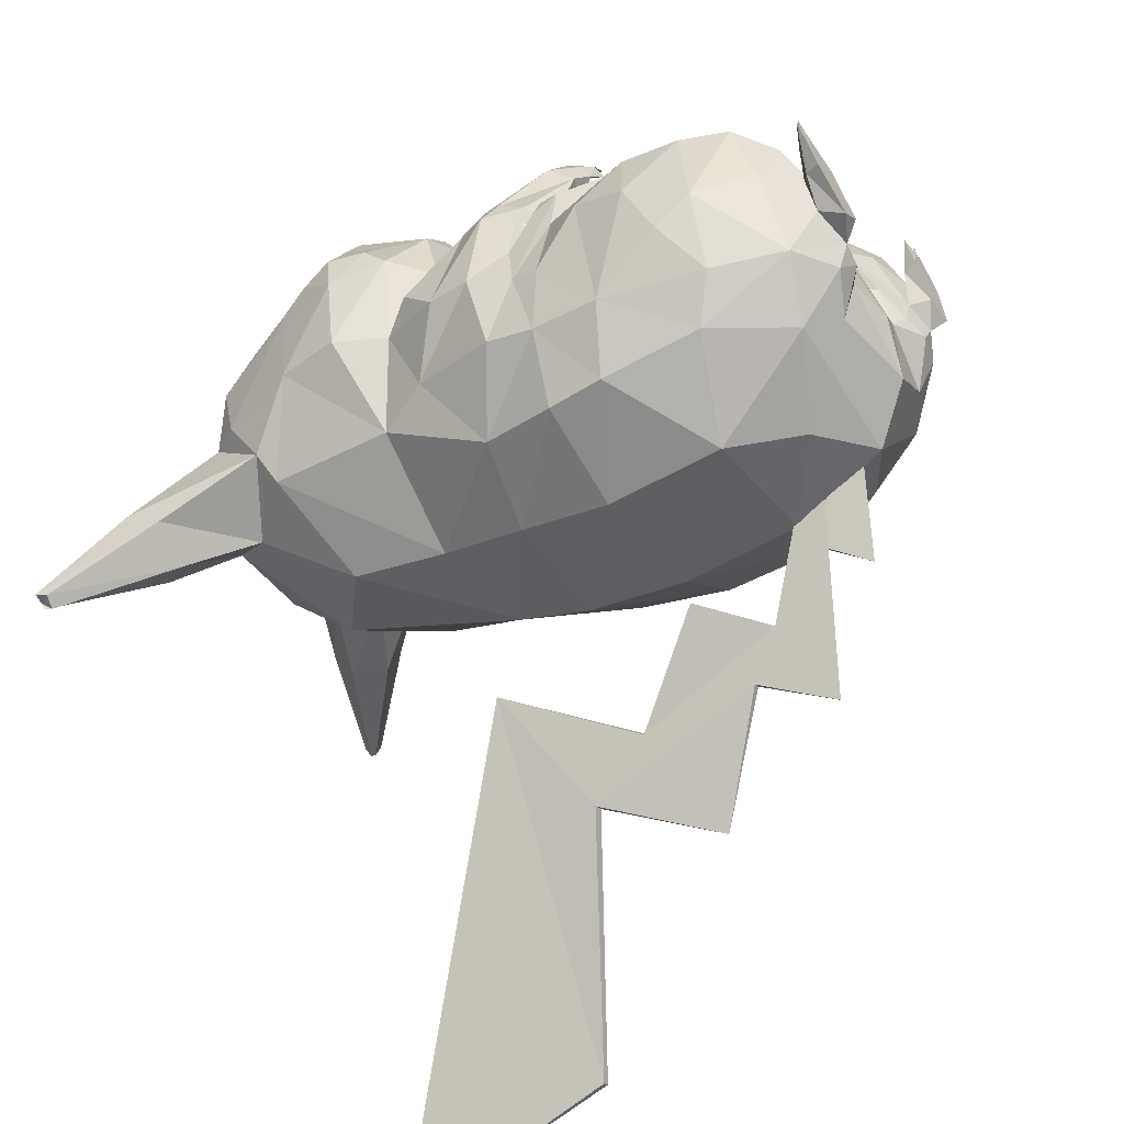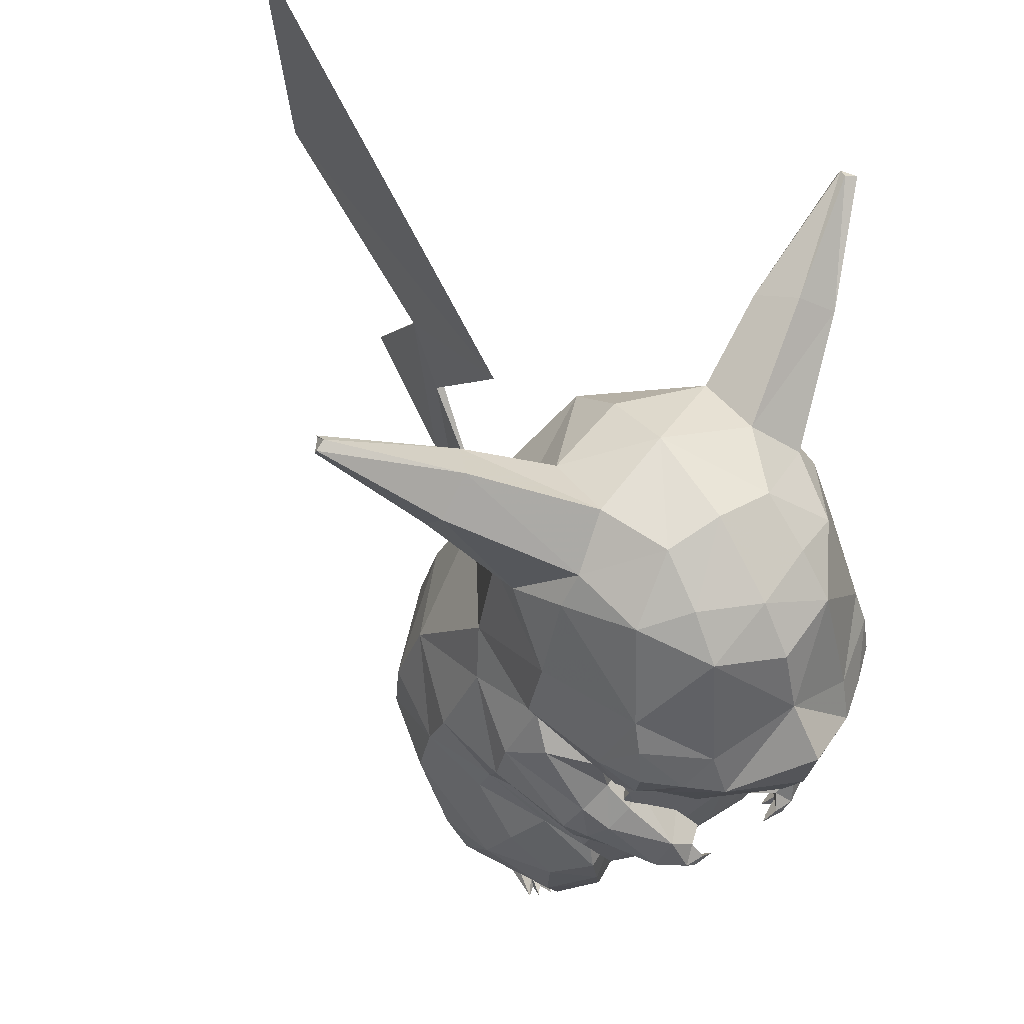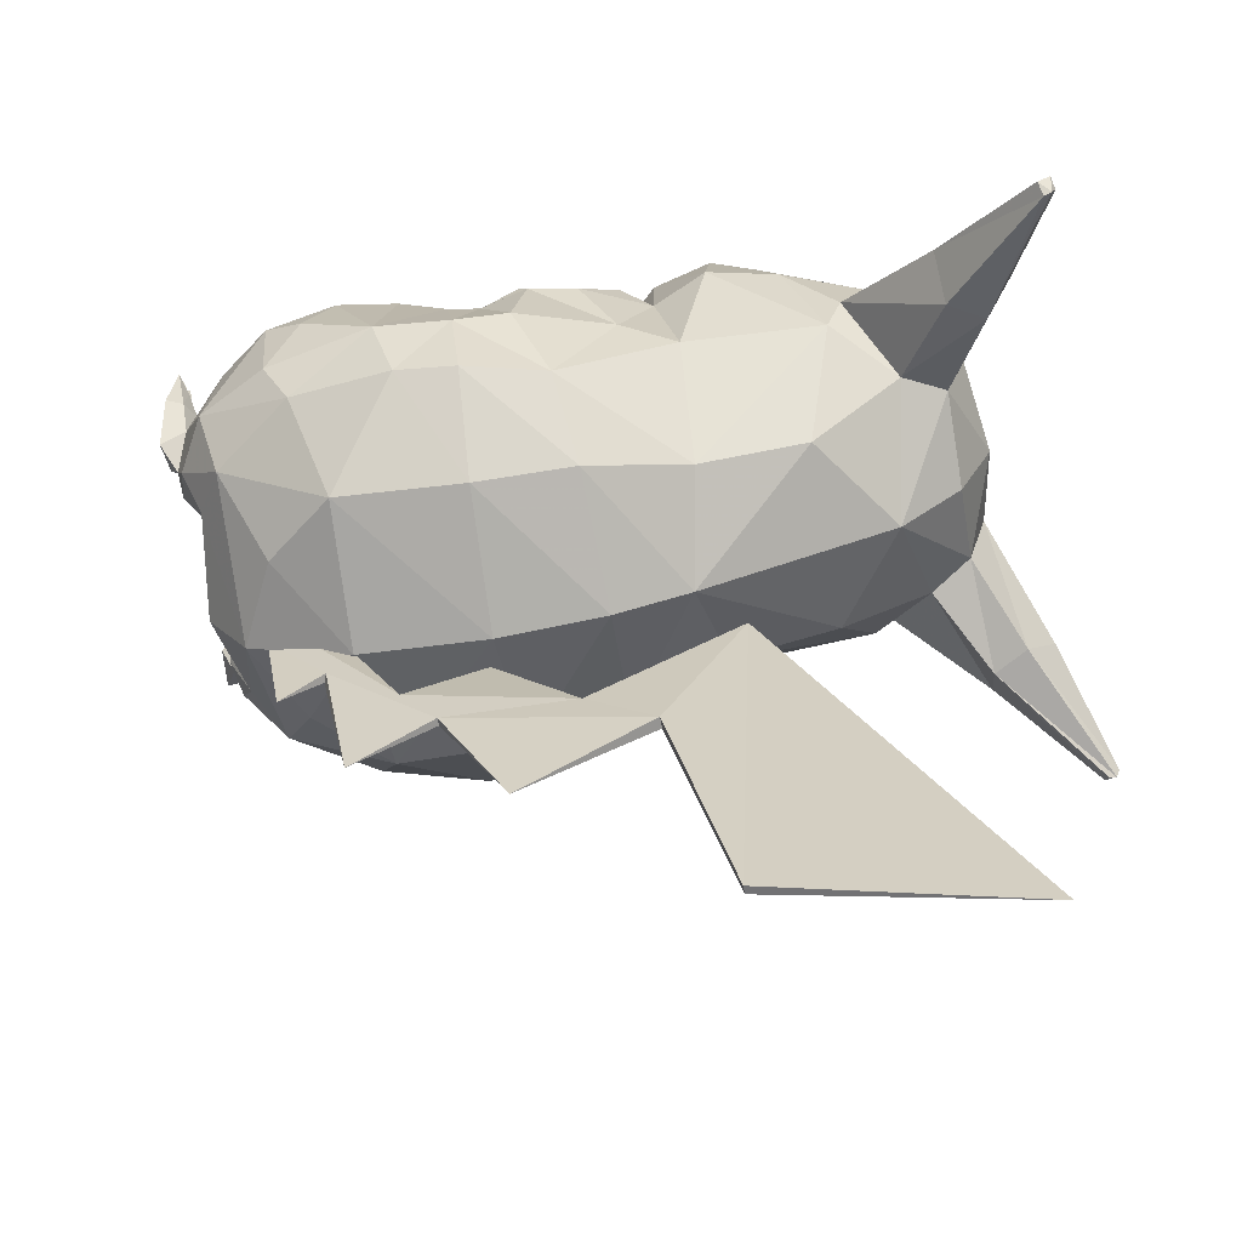
<metadata>
{"format":"obj","ext":"obj","renderer":"f3d","projection":"perspective","resolution":1024,"background":"white","views":[{"elev":-58.8,"azim":-55.1,"up":"+Z"},{"elev":53.2,"azim":-67.0,"up":"+Y"},{"elev":-27.4,"azim":102.1,"up":"+Z"}]}
</metadata>
<code>
g Objeto
v 20.64 39.99 -8.123
v 22.89 31.08 -9.969
v 25.18 30.43 0.2621
v 12.55 40.98 -18.27
v 14.08 31.07 -20.24
v 22.42 37.86 0.4605
v -9.252 30.44 -22.09
v 1.078 31.08 -24.12
v -0.0196 40 -21.53
v -8.573 37.87 -19.65
v 25.79 24.82 0.1644
v 24 19.19 -10.61
v 14.75 19.02 -20.81
v 1.619 19.2 -25.14
v -9.218 24.83 -22.56
v 23.32 22.03 6.521
v 21.89 28.8 7.205
v 24.37 15.08 -0.4322
v 3.359 18.28 16.47
v 0.3011 11.34 11.4
v -1.485 16.46 14.56
v 9.852 3.709 -4.092
v 16.57 5.016 -6.267
v 10.53 4.186 -13.86
v -0.4107 21.75 16.47
v 6.204 24.05 17.53
v 13.43 8.794 -18.44
v 20.98 7.818 -4.983
v 19.59 12.59 -13.62
v -4.595 10.19 8.931
v 2.388 4.723 3.489
v 6.861 3.045 -8.237
v 10.17 25.03 15.2
v -11.24 16.47 8.225
v -7.222 20.26 12.56
v 7.435 7.028 4.446
v 7.128 15.13 12.09
v 15.65 29.64 12.3
v 16.81 26.83 11.89
v 20.17 33.59 8.391
v -2.203 4.723 0.5093
v 6.389 12.59 -22.19
v 1.077 5.019 -16.32
v 1.818 3.71 -9.307
v -1.973 7.822 -19.88
v -7.77 15.09 -21.29
v -5.191 7.03 -3.749
v -12.38 15.13 -0.5729
v -8.881 11.34 5.445
v -15.01 18.28 4.546
v -14.27 28.8 -16.26
v -16.48 26.84 -9.714
v -13.99 22.03 -17.69
v -13.61 21.75 7.902
v -17.33 24.06 2.26
v -16.8 25.04 -2.305
v -16.49 29.65 -8.561
v -14.84 33.59 -14.33
v 16.96 17.38 -23.44
v 18.68 13.78 -26.61
v 12.98 10.6 -17.83
v 16.5 17.12 -24.09
v 14.02 15.47 -20.26
v 14.48 15.72 -19.61
v 12.11 12.43 -16.56
v 18.71 24.62 -27.73
v 20.96 28.55 -31.29
v 13.42 18.12 -19.45
v 24.08 21.74 -35.78
v 19.34 24.62 -27.33
v 21.59 28.55 -30.89
v 20.64 40.35 -29.87
v 14.68 31.07 -23.18
v 23.24 47.23 -33.4
v 27.55 36.27 -40.91
v 20.22 40.28 -30.59
v 22.3 47.23 -34.01
v 14.11 52.96 -21.07
v 36.37 55.8 -53.68
v 35.74 55.8 -54.08
v 37.13 78.95 -57.04
v 16.24 49.04 -6.577
v -8.305 28.75 13.9
v 1.54 35.17 17.64
v 14.83 33.69 14.41
v 3.628 30.4 18.03
v 10.84 47.87 -15.92
v 7.602 28.35 16.79
v 11.06 29.71 14.87
v 16.35 42.34 8.392
v 15.94 47.79 6.105
v 0.0208 49.05 -17.1
v -15.93 35.17 6.307
v -18.23 33.7 -7.054
v -16.96 30.4 4.665
v -17.35 28.36 0.5981
v -17.02 29.71 -3.346
v -13.59 42.35 -11.04
v -11.51 47.8 -11.71
v 1.719 39.45 17.22
v 4.373 39.83 17.23
v -8.398 37.51 13.72
v 10.47 44.4 13.87
v 13.74 38.07 14.55
v 9.699 41.19 16.52
v -16.84 39.84 3.461
v -15.75 39.45 5.879
v -16.35 44.4 -3.536
v -18.08 38.08 -6.096
v -18.37 41.2 -1.698
v 6.227 33.92 18.81
v 2.063 34.5 14.25
v 4.784 27.97 12.17
v 8.976 28.33 17.11
v 2.602 31.07 11.96
v 3.734 35.76 17.12
v 8.189 31.14 19.12
v 7.561 26.45 14.95
v 0.6517 32.37 15.42
v 1.738 29.86 13.25
v 1.555 33.03 18.27
v 3.661 31.5 19.73
v 5.834 29.63 19.5
v 7.257 27.12 18
v 6.741 26.16 15.37
v 4.352 27.37 12.81
v -1.348 24.8 15.11
v -2.778 28.18 19.83
v -3.363 27.73 15.67
v 0.05286 23.1 18.39
v -0.9845 25.15 20.51
v -2.905 22.53 19.25
v -4.28 24.22 20.24
v -4.895 25.9 18.65
v -3.022 24.64 17.57
v -1.11 21.84 17.86
v -5.624 25.22 16.07
v -4.108 21.3 17.14
v -3.731 21.58 18.62
v -5.979 24.31 19.2
v -3.75 23.22 18.41
v -5.189 23.2 19.62
v -6.942 22.87 18.16
v -5.489 21.48 17.97
v -18.84 33.92 2.539
v -16.35 35.77 4.09
v -12.98 34.51 4.483
v -10.97 31.09 3.151
v -11.93 27.99 1.317
v -15.55 26.46 -0.05802
v -18.18 28.33 -0.5193
v -19.81 31.14 0.9404
v -11.77 29.88 4.482
v -13.42 32.39 6.284
v -16.43 33.04 6.596
v -18.57 31.5 5.3
v -19.16 29.63 3.271
v -18.26 27.13 1.429
v -15.6 26.17 0.8626
v -12.32 27.39 1.982
v -12.05 24.83 8.142
v -11.86 27.75 10.13
v -15.95 28.19 11.27
v -17.18 25.16 9.98
v -15.58 23.11 8.231
v -15.56 24.24 12.89
v -15.15 22.55 11.28
v -13.92 25.92 12.77
v -13.63 24.66 10.66
v -14.56 21.86 9.101
v -11.23 25.26 12.41
v -14.19 21.6 11.8
v -12.67 21.33 11.55
v -13.93 24.33 14.01
v -14.06 23.24 11.69
v -12.53 22.91 14.5
v -14.59 23.22 13.49
v -12.88 21.51 13.13
v -12.35 60.53 -9.61
v 5.769 65.26 -8.837
v 13.97 58.78 -4.26
v 13.92 60.52 7.441
v 3.061 42.9 20.95
v 11.19 49.28 16.39
v -4.805 40.32 21.31
v -19.84 42.9 6.084
v -19.12 49.29 -3.285
v -1.527 58.78 -14.32
v -16.93 40.32 13.44
v -11 38.99 17.62
v -18.56 55.77 -2.179
v -13.29 56.09 20.49
v -12.37 61.91 18.88
v -5.729 62.99 20.43
v -16.51 62.99 13.44
v -5.907 51.44 23.32
v 1.296 55.39 21.72
v -18.71 51.44 15.01
v -20.26 55.39 7.726
v -13.15 41.27 20.81
v -19.19 47.38 16.63
v -15.46 52.25 23.93
v -14.6 46.27 22.84
v -7.068 47.38 24.5
v 2.313 70.38 -3.767
v -6.293 70.13 -6.017
v -19.46 44.28 11.3
v 4.012 71.26 8.968
v 6.119 67.13 13.22
v -1.818 70.27 12.76
v -1.619 72.8 2.127
v 7.854 70.13 3.164
v -14.75 61.51 -6.73
v 12.2 61.5 10.76
v 9.73 55.76 16.18
v 1.14 65.24 17.94
v -10.45 66.15 15.81
v -4.117 66.79 17.11
v -6.594 71.13 9.756
v -10.13 71.27 -0.2142
v -11.25 70.27 6.635
v -14.76 67.13 -0.3305
v -21.48 48.59 4.712
v 7.794 64.07 14.44
v -1.943 44.28 22.66
v -17.05 65.24 6.137
v 10.8 66.35 3.203
v 4.792 48.58 21.76
v -7.386 66.35 -8.602
v -16.46 64.08 -1.299
v -21.26 52.23 8.634
v -22.02 48.67 9.178
v -20.97 44.85 8.458
v -20.6 48.03 12.9
v 0.9679 52.22 23.06
v 0.5517 48.66 23.83
v -3.09 48.02 24.27
v 1.26 44.85 22.89
v -14.22 66.79 10.55
v 17.91 73.88 11.97
v 15.76 76.72 8.982
v 16.42 74.49 4.519
v 18.47 71.24 5.066
v 19.63 70.57 9.974
v 28.37 81.2 8.259
v 27.66 81.46 8.909
v 28.27 81.17 9.908
v 28.35 80.53 7.949
v 28.56 80.07 9.311
v -14.91 76.71 -11.12
v -18.45 73.89 -11.85
v -10.98 74.43 -13.41
v -12.2 71.18 -14.98
v -17.18 70.55 -14.11
v -19.6 81.4 -22.18
v -19.27 81.13 -23.08
v -20.76 81.11 -22.35
v -18.96 80.45 -23.16
v -20.29 80 -22.81
v 13.76 21.41 15.21
v 1.501 20.2 6.82
v 2.286 10.75 1.908
v 9.801 16.31 16.67
v 7.884 3.531 -0.2534
v 13.53 2.001 -2.696
v 20 5.451 1.56
v 22.78 12.12 3.846
v 16.46 16.36 13.99
v 10.98 2.621 -2.227
v 5.22 16.7 16.18
v 5.853 22.65 14.33
v 16.67 2.924 -2.087
v 20.81 14.63 9.464
v 18.9 10.68 10.48
v 2.382 17.43 11.67
v 3.923 4.733 3.021
v 0.8954 10.14 8.107
v 4.809 12.92 15.59
v 4.591 9.93 14.68
v 10.17 10.66 15.63
v 11.33 2.135 0.6824
v 9.182 6.279 13.93
v 14.38 1.634 -0.5333
v 14.62 5.298 9.095
v 14.89 2.312 3.397
v 5.264 5.577 9.764
v 6.978 3.128 5.228
v 9.658 3.096 9.947
v 11.92 1.731 5.215
v 12.22 0.1038 1.023
v 10.5 1.497 5.9
v 15.53 0.1398 1.898
v 14.14 1.536 6.863
v 12.45 2.255 6.438
v 10.23 0.01869 5.788
v 14.86 0.06892 7.013
v 9.897 0.3797 11.03
v 11.27 0.05589 9.985
v 12.32 0.137 11.33
v 12.13 1.189 9.162
v 11.14 1.134 8.895
v 11.93 0.09252 10.16
v 11.24 0.08473 11.39
v -18.13 21.42 -5.489
v -0.9075 10.75 -0.1645
v -5.436 20.2 2.318
v -17.72 16.31 -1.188
v -0.9236 3.533 -5.97
v -0.8906 2.004 -12.06
v -10.98 12.13 -18.07
v -7.526 5.456 -16.3
v -17.92 16.36 -8.328
v -0.3201 2.623 -9.563
v -14.18 22.66 1.322
v -15.44 16.7 2.773
v -2.744 2.928 -14.69
v -15.45 14.64 -14.07
v -15.48 10.69 -11.84
v -10.17 17.43 3.527
v -2.389 4.734 -1.076
v -13.57 9.934 2.887
v -14.6 12.92 2.992
v -6.041 10.14 3.605
v -16.72 10.66 -1.824
v -3.093 2.142 -8.67
v -14.6 6.281 -1.509
v -3.169 1.639 -11.91
v -7.022 2.315 -10.82
v -12.27 5.298 -8.371
v -9.164 5.584 0.4113
v -5.58 3.136 -2.908
v -7.494 1.735 -7.383
v -11 3.1 -3.462
v -7.547 1.506 -5.806
v -3.685 0.1137 -9.288
v -5.815 0.1405 -11.95
v -9.89 1.535 -8.737
v -8.851 2.259 -7.389
v -7.283 0.02829 -5.569
v -10.26 0.06581 -9.299
v -12.01 0.3866 -3.187
v -11.58 0.05876 -4.85
v -11.2 1.19 -5.982
v -13.24 0.1336 -5.272
v -10.56 1.139 -5.186
v -12 0.09246 -5.381
v -12.86 0.08561 -4.262
f 2 1 3
f 5 4 2
f 1 2 4
f 6 3 1
f 8 7 9
f 5 8 4
f 9 4 8
f 10 9 7
f 2 11 12
f 13 5 12
f 8 5 14
f 15 7 8
f 8 14 15
f 13 14 5
f 2 12 5
f 11 2 3
f 17 16 11
f 12 11 18
f 20 19 21
f 23 22 24
f 26 25 19
f 23 27 28
f 29 12 28
f 12 29 13
f 20 30 31
f 32 24 22
f 32 22 31
f 19 33 26
f 35 34 21
f 11 16 18
f 29 28 27
f 36 31 22
f 33 19 37
f 39 38 33
f 39 17 38
f 40 38 17
f 40 17 6
f 38 26 33
f 11 3 17
f 18 28 12
f 24 27 23
f 20 21 30
f 31 36 20
f 30 41 31
f 37 20 36
f 20 37 19
f 27 42 13
f 43 24 44
f 43 45 27
f 46 14 45
f 24 43 27
f 48 47 49
f 49 50 48
f 52 51 53
f 54 34 35
f 10 7 51
f 39 16 17
f 54 50 34
f 51 15 53
f 14 46 15
f 49 34 50
f 25 35 21
f 55 50 54
f 6 17 3
f 42 45 14
f 14 13 42
f 49 41 30
f 32 44 24
f 32 41 44
f 50 55 56
f 15 46 53
f 42 27 45
f 47 44 41
f 56 48 50
f 52 56 57
f 52 57 51
f 58 51 57
f 58 10 51
f 57 56 55
f 15 51 7
f 27 13 29
f 25 21 19
f 49 30 34
f 41 49 47
f 30 21 34
f 32 31 41
f 1 82 6
f 84 83 25
f 38 40 85
f 25 86 84
f 35 25 83
f 82 1 87
f 86 26 88
f 26 86 25
f 4 87 1
f 88 26 89
f 90 85 40
f 90 6 91
f 6 90 40
f 91 6 82
f 85 89 38
f 38 89 26
f 9 10 92
f 93 54 83
f 57 94 58
f 54 93 95
f 35 83 54
f 92 87 9
f 95 96 55
f 55 54 95
f 4 9 87
f 96 97 55
f 98 58 94
f 98 99 10
f 10 58 98
f 99 92 10
f 94 57 97
f 57 55 97
f 100 84 101
f 83 84 102
f 100 101 103
f 91 103 90
f 85 90 104
f 100 102 84
f 101 105 103
f 105 104 103
f 103 104 90
f 107 106 93
f 83 102 93
f 107 108 106
f 99 98 108
f 94 109 98
f 107 93 102
f 106 108 110
f 110 108 109
f 108 98 109
f 105 101 111
f 84 112 101
f 84 86 112
f 88 113 86
f 88 89 113
f 85 114 89
f 85 104 114
f 105 111 104
f 115 112 86
f 115 86 113
f 116 101 112
f 116 111 101
f 117 104 111
f 117 114 104
f 118 89 114
f 118 113 89
f 119 112 120
f 119 121 112
f 122 111 121
f 122 123 111
f 124 114 123
f 124 125 114
f 126 113 125
f 126 120 113
f 115 120 112
f 115 113 120
f 116 112 121
f 116 121 111
f 117 111 123
f 117 123 114
f 118 114 125
f 118 125 113
f 127 126 125
f 128 121 129
f 130 124 131
f 129 119 120
f 127 120 126
f 131 123 122
f 128 122 121
f 130 125 124
f 131 122 128
f 125 130 127
f 120 127 129
f 119 129 121
f 123 131 124
f 133 132 131
f 129 134 128
f 134 133 128
f 131 128 133
f 129 127 135
f 130 136 127
f 129 137 134
f 129 135 137
f 136 130 132
f 135 127 136
f 131 132 130
f 138 136 139
f 134 135 140
f 134 137 135
f 134 140 133
f 138 139 141
f 143 142 140
f 144 139 142
f 144 142 141
f 144 141 139
f 136 138 141
f 133 142 132
f 142 133 140
f 140 141 143
f 143 141 142
f 132 139 136
f 136 141 135
f 141 140 135
f 139 132 142
f 109 145 110
f 110 145 146
f 110 146 106
f 106 146 147
f 106 147 93
f 93 147 148
f 93 148 95
f 95 148 149
f 95 149 96
f 96 149 150
f 96 150 97
f 97 150 151
f 97 151 94
f 94 151 152
f 94 152 109
f 109 152 145
f 153 148 154
f 154 148 147
f 154 147 155
f 155 147 146
f 155 146 156
f 156 146 145
f 156 145 157
f 157 145 152
f 157 152 158
f 158 152 151
f 158 151 159
f 159 151 150
f 159 150 160
f 160 150 149
f 160 149 153
f 153 149 148
f 161 159 160
f 162 154 163
f 163 154 155
f 164 157 165
f 165 157 158
f 162 153 154
f 161 160 153
f 164 156 157
f 163 155 156
f 165 158 159
f 164 163 156
f 159 161 165
f 153 162 161
f 166 164 167
f 162 163 168
f 168 163 166
f 164 166 163
f 162 169 161
f 165 161 170
f 162 168 171
f 162 171 169
f 170 167 165
f 165 167 164
f 169 170 161
f 173 172 170
f 168 174 169
f 168 169 171
f 168 166 174
f 173 175 172
f 176 174 177
f 178 177 172
f 178 175 177
f 178 172 175
f 170 175 173
f 166 167 177
f 177 167 172
f 177 174 166
f 174 176 175
f 176 177 175
f 167 170 172
f 170 169 175
f 175 169 174
f 99 179 92
f 87 180 181
f 181 182 82
f 100 103 183
f 103 184 183
f 183 185 100
f 108 186 187
f 92 188 87
f 108 187 99
f 189 107 190
f 179 99 191
f 107 186 108
f 103 91 184
f 186 107 189
f 102 100 190
f 187 191 99
f 188 92 179
f 87 188 180
f 82 87 181
f 91 82 182
f 91 182 184
f 185 190 100
f 102 190 107
f 205 180 206
f 201 207 189
f 209 208 210
f 211 208 212
f 179 191 213
f 182 214 215
f 216 194 197
f 193 217 195
f 217 218 219
f 210 218 216
f 193 194 217
f 192 204 196
f 192 198 201
f 218 217 194
f 211 206 220
f 222 221 220
f 187 223 191
f 216 197 224
f 204 185 225
f 221 222 226
f 227 214 182
f 206 211 205
f 210 216 209
f 197 228 215
f 212 205 211
f 205 212 180
f 227 182 181
f 229 188 179
f 216 224 209
f 226 222 230
f 213 229 179
f 194 216 218
f 187 186 223
f 184 228 183
f 215 184 182
f 215 224 197
f 183 225 185
f 186 189 207
f 220 221 211
f 208 211 210
f 199 191 223
f 184 215 228
f 229 180 188
f 229 206 180
f 212 227 180
f 227 181 180
f 219 210 211
f 219 211 221
f 210 219 218
f 222 213 230
f 191 230 213
f 209 224 214
f 215 214 224
f 195 239 226
f 239 195 217
f 221 239 219
f 217 219 239
f 221 226 239
f 226 199 195
f 191 199 230
f 39 260 16
f 262 261 36
f 263 260 33
f 264 262 22
f 22 23 265
f 37 36 261
f 267 266 18
f 268 16 260
f 39 33 260
f 22 265 269
f 22 269 264
f 271 270 33
f 37 261 271
f 37 271 33
f 16 267 18
f 36 22 262
f 272 265 23
f 16 273 267
f 16 268 273
f 23 28 272
f 18 266 28
f 272 28 266
f 263 33 270
f 266 267 274
f 274 273 268
f 270 271 275
f 276 262 264
f 263 268 260
f 278 277 279
f 275 278 270
f 268 263 280
f 268 280 274
f 278 279 280
f 278 280 263
f 261 275 271
f 263 270 278
f 262 276 277
f 278 275 277
f 261 277 275
f 262 277 261
f 274 267 273
f 276 264 281
f 280 279 282
f 283 265 272
f 266 284 285
f 283 272 266
f 281 269 283
f 283 269 265
f 279 286 282
f 287 276 281
f 284 266 274
f 266 285 283
f 269 281 264
f 280 282 274
f 279 277 286
f 277 276 286
f 287 286 276
f 284 274 282
f 288 287 289
f 288 284 282
f 284 288 285
f 287 281 289
f 289 285 288
f 287 288 286
f 288 282 286
f 281 290 291
f 281 283 290
f 285 292 283
f 285 293 292
f 289 294 285
f 291 294 281
f 290 283 292
f 293 285 294
f 289 281 294
f 295 291 290
f 296 292 293
f 292 296 290
f 290 296 295
f 295 297 291
f 297 295 298
f 300 299 293
f 296 293 299
f 300 294 301
f 301 291 297
f 293 294 300
f 291 301 294
f 299 302 296
f 298 295 302
f 302 295 296
f 297 298 301
f 301 303 300
f 302 300 303
f 299 300 302
f 298 303 301
f 298 302 303
f 52 53 304
f 305 47 306
f 307 56 304
f 308 44 305
f 44 309 43
f 48 306 47
f 310 46 311
f 312 304 53
f 52 304 56
f 44 313 309
f 44 308 313
f 314 56 315
f 48 314 306
f 48 56 314
f 53 46 310
f 47 305 44
f 316 43 309
f 53 310 317
f 53 317 312
f 43 316 45
f 46 45 311
f 316 311 45
f 307 315 56
f 311 318 310
f 318 312 317
f 315 319 314
f 320 308 305
f 307 304 312
f 322 321 323
f 319 315 322
f 312 324 307
f 312 318 324
f 322 324 321
f 322 307 324
f 306 314 319
f 307 322 315
f 305 323 320
f 322 323 319
f 306 319 323
f 305 306 323
f 318 317 310
f 320 325 308
f 324 326 321
f 327 316 309
f 311 328 329
f 327 311 316
f 327 309 325
f 325 309 313
f 321 326 330
f 331 325 320
f 329 318 311
f 311 327 328
f 313 308 325
f 324 318 326
f 321 330 323
f 323 330 320
f 331 320 330
f 329 326 318
f 333 332 331
f 333 326 329
f 329 328 333
f 331 332 325
f 332 333 328
f 331 330 333
f 333 330 326
f 325 334 335
f 325 335 327
f 328 327 336
f 328 336 337
f 332 328 338
f 334 325 338
f 335 336 327
f 337 338 328
f 332 338 325
f 339 335 334
f 340 337 336
f 335 339 336
f 336 339 340
f 339 334 341
f 341 342 339
f 343 337 344
f 340 344 337
f 343 345 338
f 345 341 334
f 337 343 338
f 334 338 345
f 344 340 346
f 346 340 342
f 342 340 339
f 341 345 342
f 345 343 347
f 346 347 343
f 344 346 343
f 342 345 347
f 342 347 346
f 60 59 61
f 63 62 61
f 62 59 60
f 61 64 65
f 60 61 62
f 65 63 61
f 64 61 59
f 63 65 64
f 62 63 66
f 66 67 62
f 63 64 68
f 62 69 59
f 64 70 68
f 59 70 64
f 69 71 59
f 70 59 71
f 69 62 67
f 68 66 63
f 67 71 69
f 66 68 70
f 70 72 73
f 71 72 70
f 75 74 71
f 72 71 74
f 67 66 76
f 67 75 71
f 76 77 67
f 73 76 66
f 75 67 77
f 66 70 73
f 77 74 75
f 76 73 72
f 76 78 77
f 72 74 78
f 79 74 80
f 80 74 77
f 72 78 76
f 79 78 74
f 80 77 78
f 79 81 78
f 81 80 78
f 80 81 79
f 193 192 194
f 193 195 192
f 196 194 192
f 196 197 194
f 198 192 195
f 198 195 199
f 190 185 200
f 202 201 203
f 189 200 201
f 185 204 200
f 202 192 201
f 202 204 192
f 190 200 189
f 202 203 204
f 200 204 203
f 200 203 201
f 232 231 223
f 232 223 233
f 232 234 231
f 236 235 237
f 232 233 234
f 236 228 235
f 201 234 207
f 204 225 237
f 197 196 235
f 236 238 228
f 201 198 234
f 186 207 233
f 234 233 207
f 183 238 225
f 237 225 238
f 199 231 198
f 234 198 231
f 204 237 196
f 235 196 237
f 235 228 197
f 231 199 223
f 238 183 228
f 233 223 186
f 236 237 238
f 226 230 199
f 209 240 208
f 208 240 241
f 208 241 212
f 212 241 242
f 212 242 227
f 227 242 243
f 214 244 209
f 209 244 240
f 227 243 214
f 214 243 244
f 246 245 241
f 241 245 242
f 247 246 240
f 240 246 241
f 245 248 242
f 242 248 243
f 247 240 249
f 249 240 244
f 249 244 248
f 248 244 243
f 248 245 249
f 249 245 247
f 247 245 246
f 220 250 222
f 222 250 251
f 206 252 220
f 220 252 250
f 229 253 206
f 206 253 252
f 222 251 213
f 213 251 254
f 213 254 229
f 229 254 253
f 250 252 255
f 255 252 256
f 251 250 257
f 257 250 255
f 252 253 256
f 256 253 258
f 259 254 257
f 257 254 251
f 258 253 259
f 259 253 254
f 257 255 259
f 259 255 258
f 258 255 256

</code>
